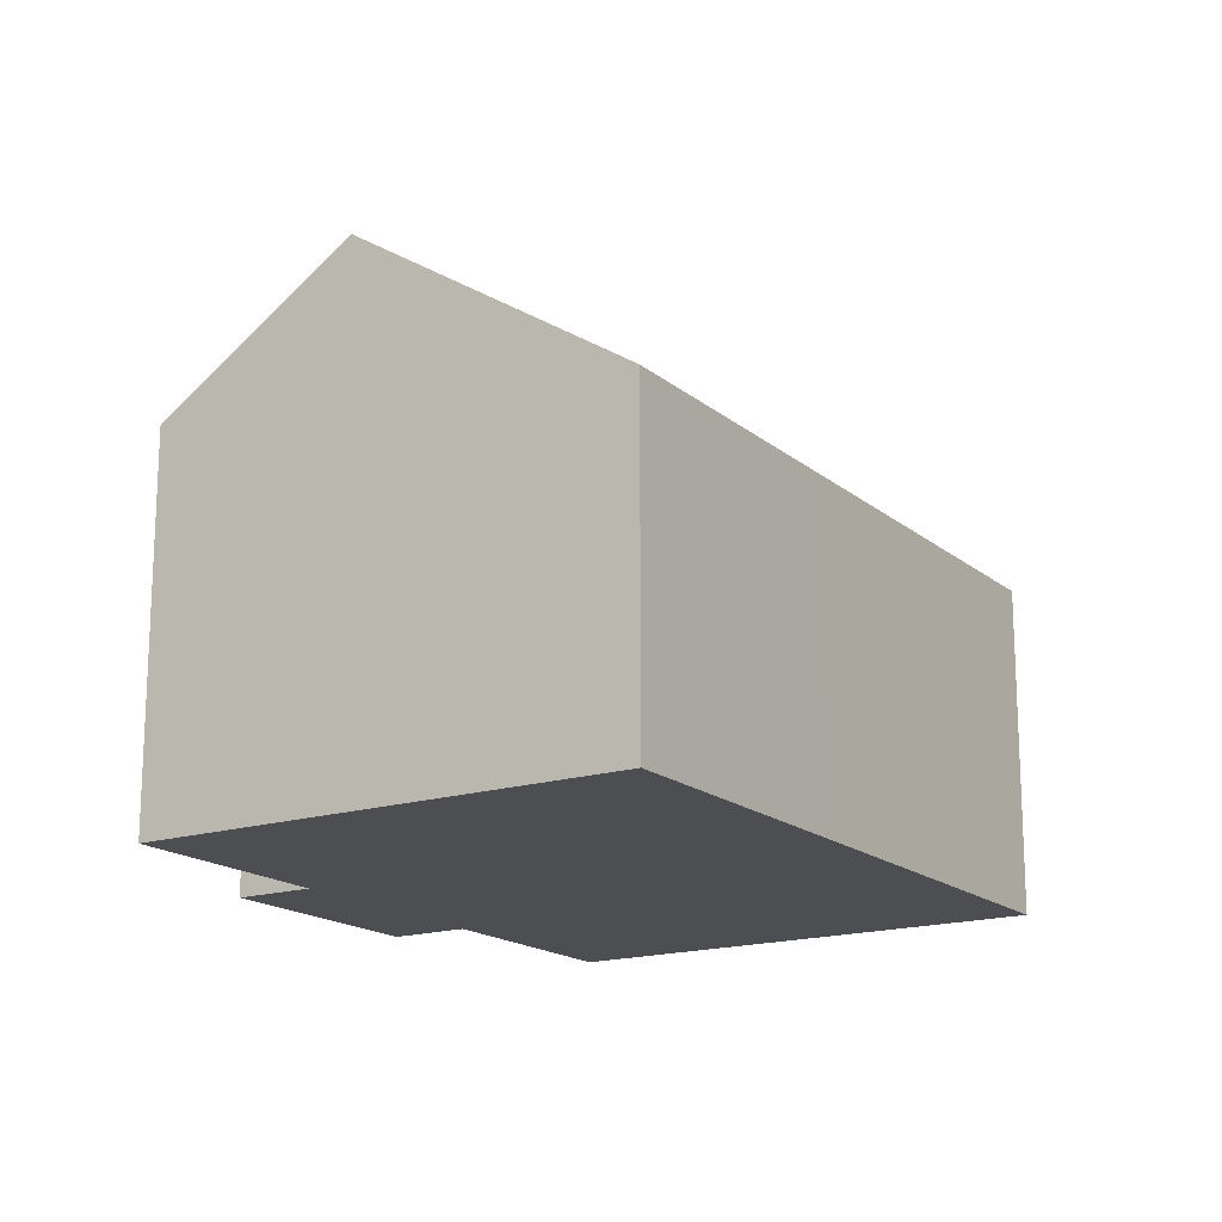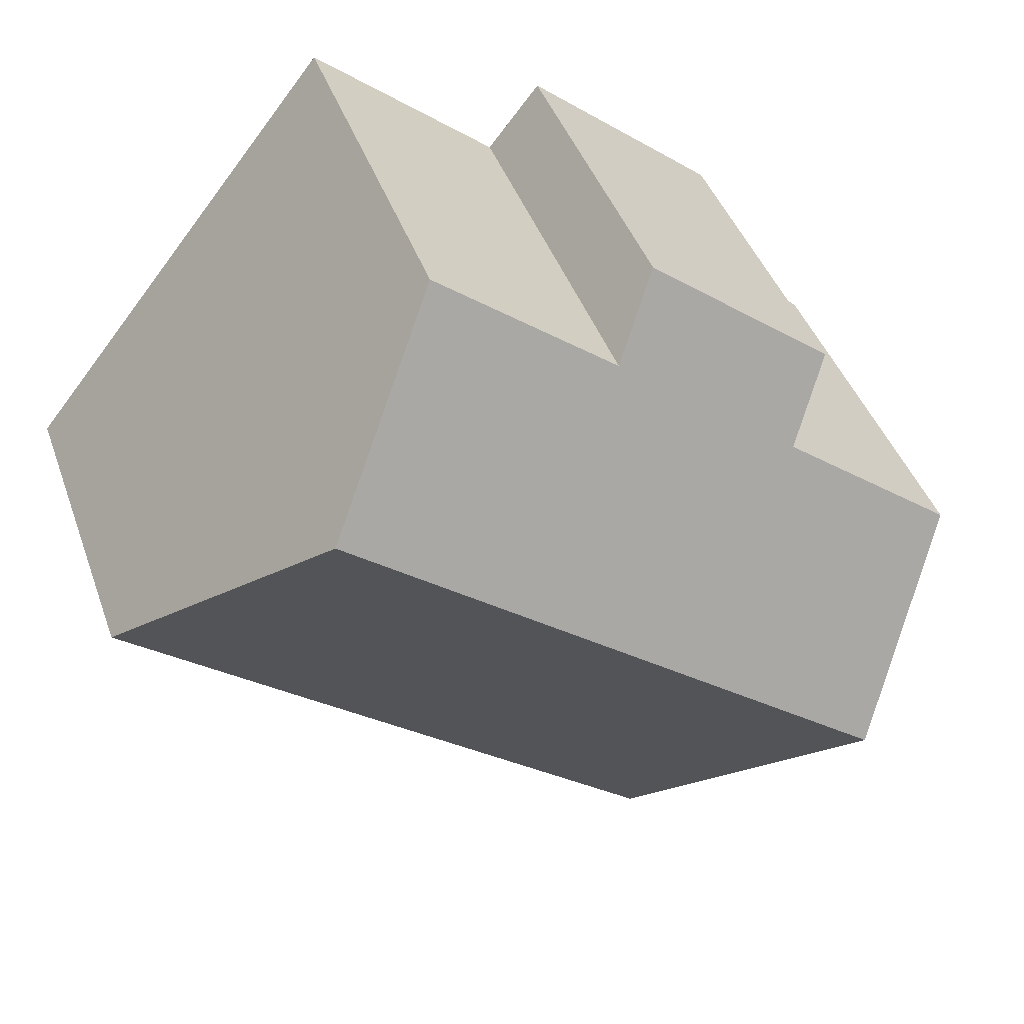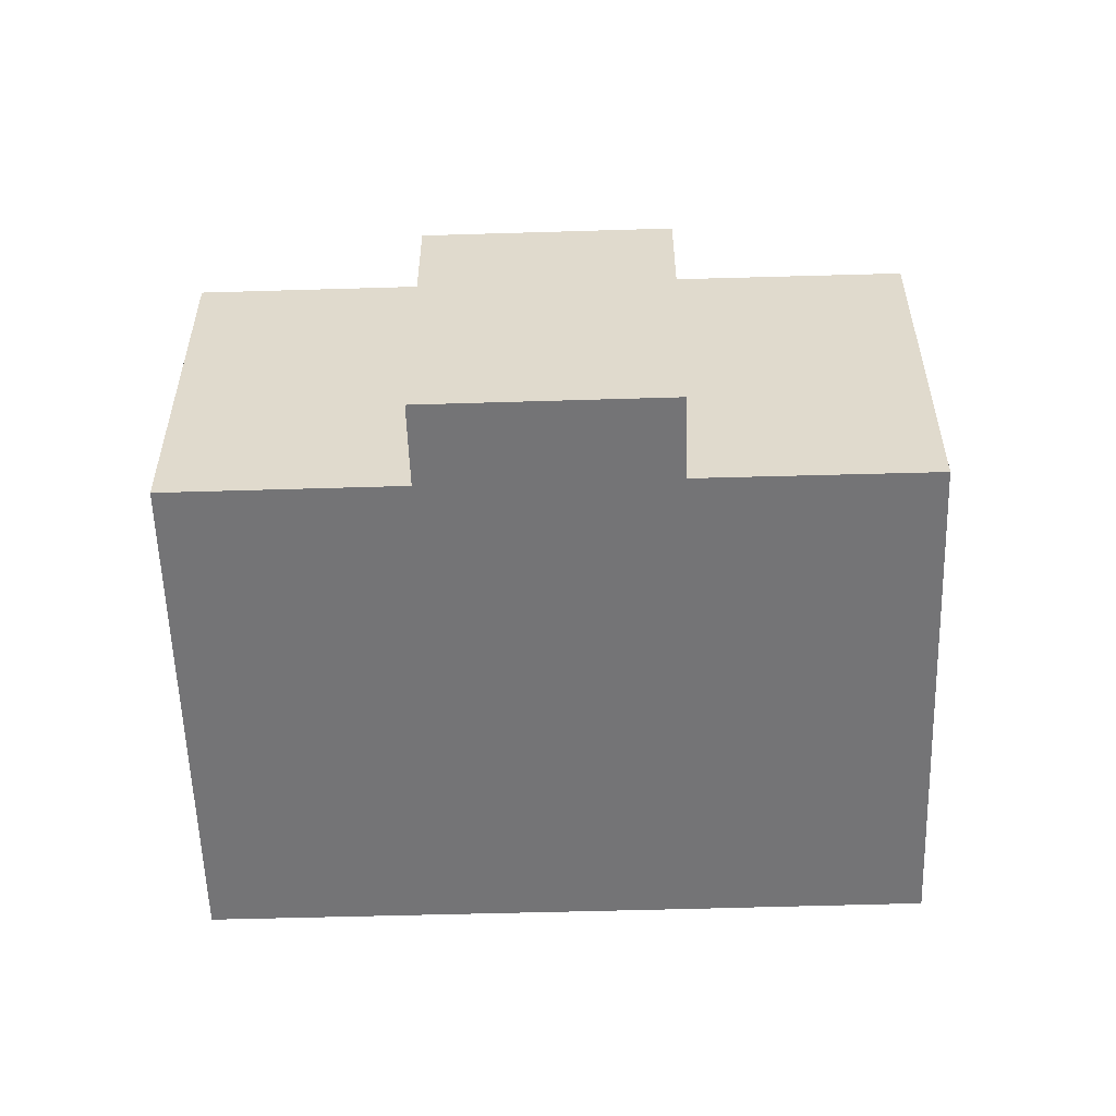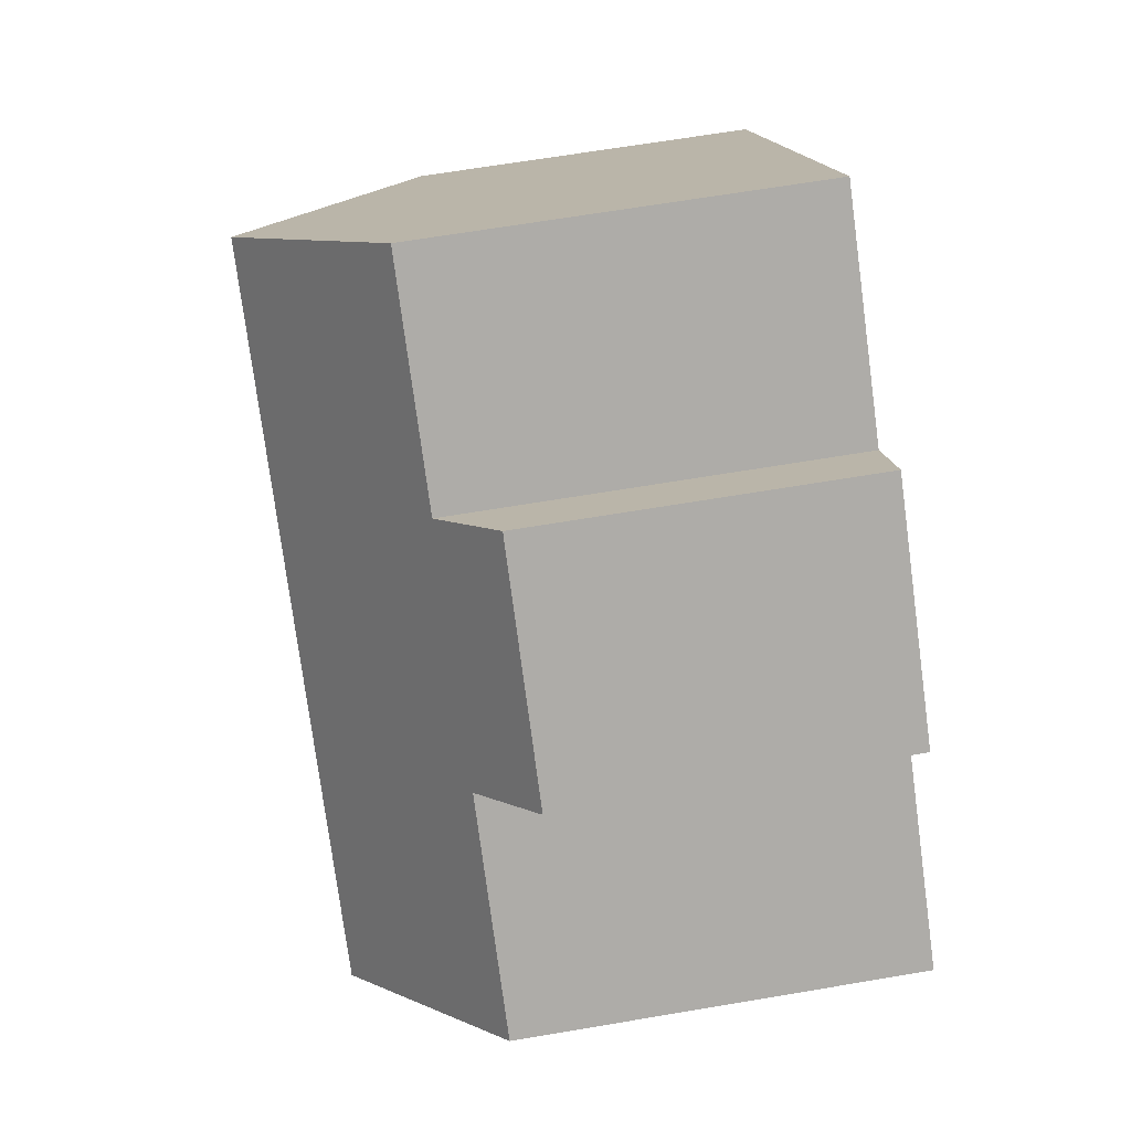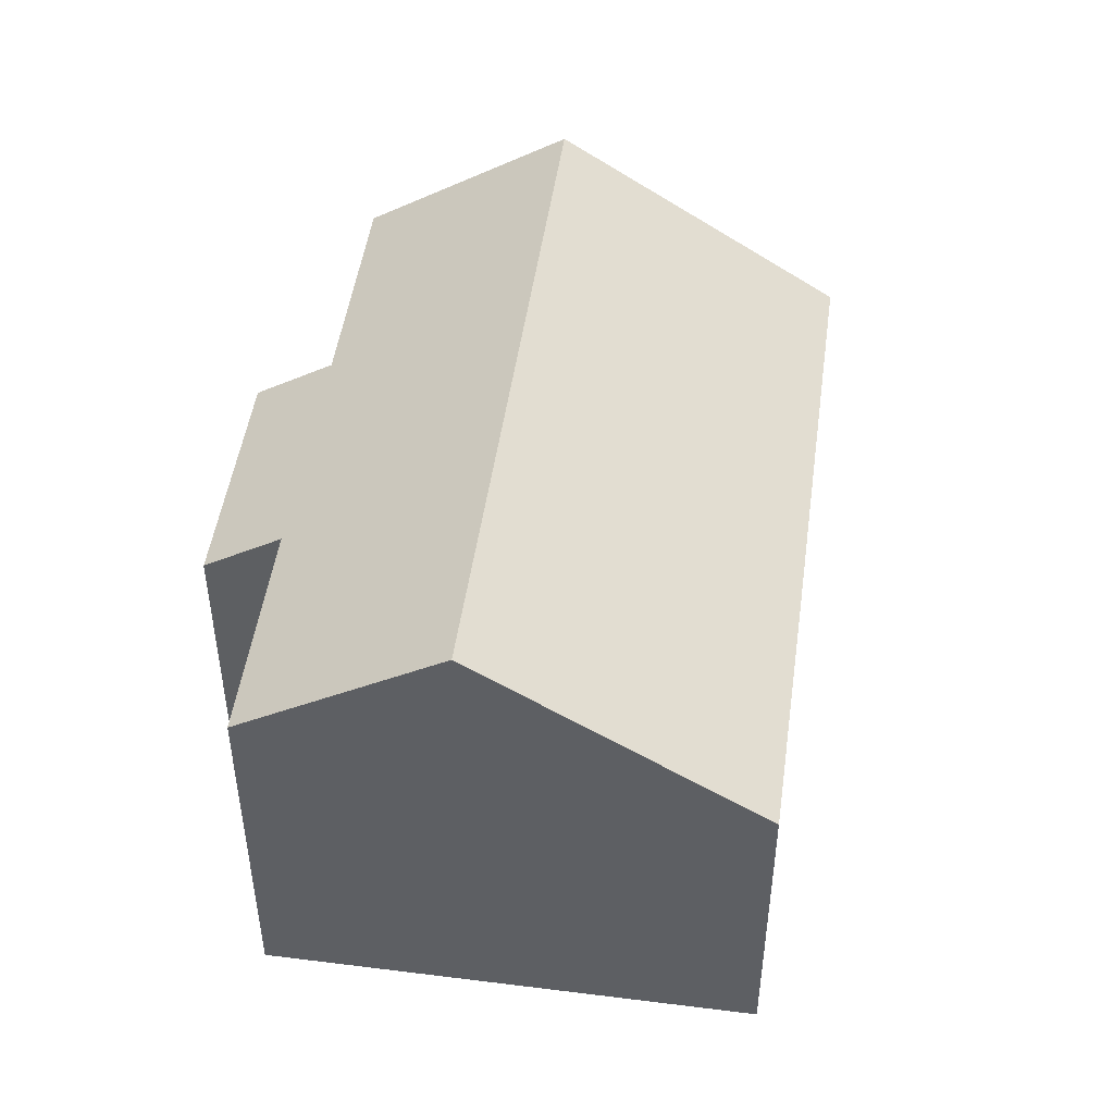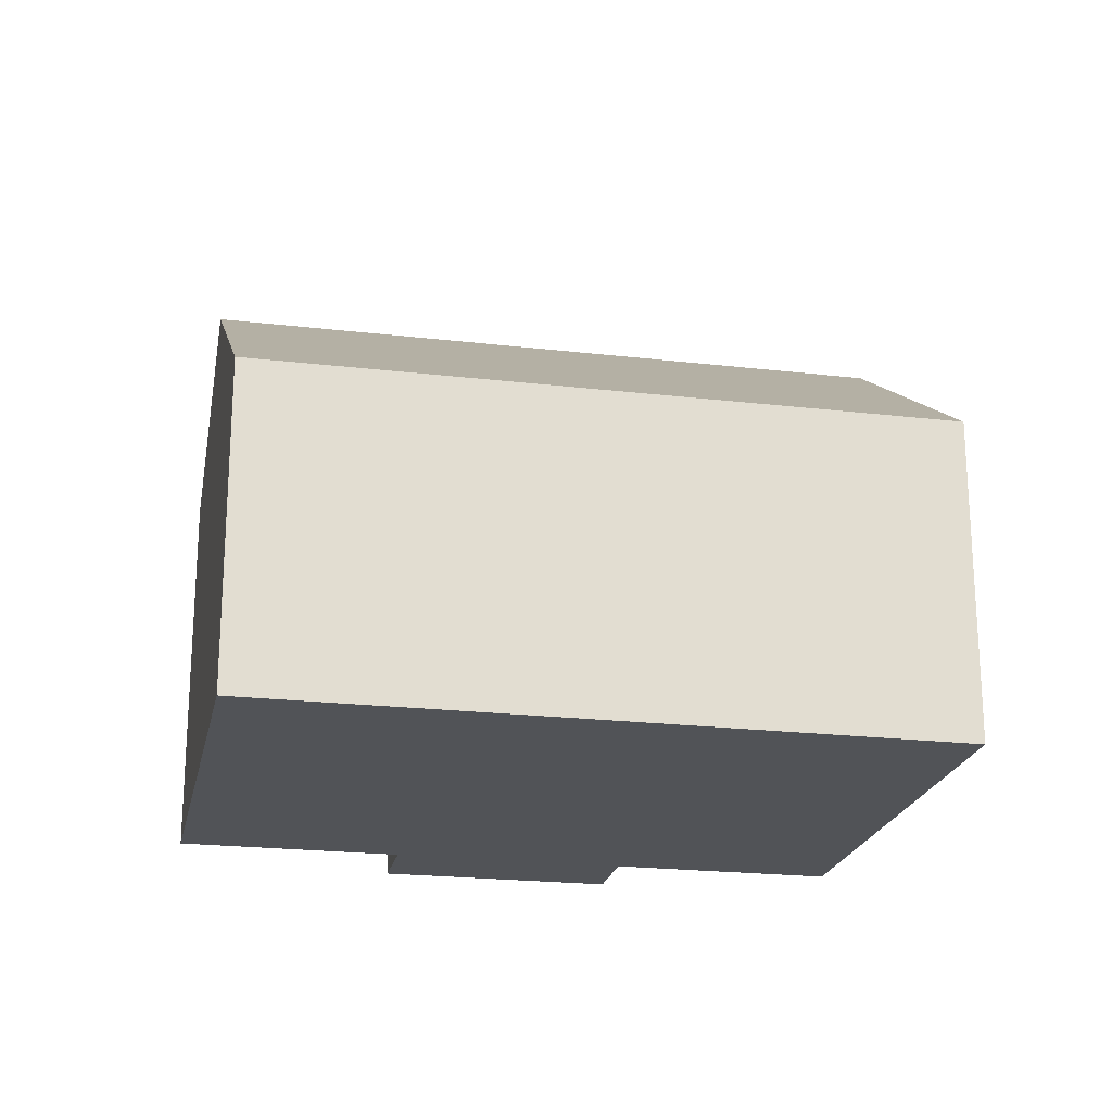
<metadata>
{"format":"obj","ext":"obj","renderer":"f3d","projection":"perspective","resolution":1024,"background":"white","views":[{"elev":-17.1,"azim":83.7,"up":"+Y"},{"elev":42.5,"azim":161.2,"up":"+Z"},{"elev":-56.3,"azim":-37.0,"up":"+Y"},{"elev":65.2,"azim":-99.7,"up":"+Z"},{"elev":48.6,"azim":59.2,"up":"+Y"},{"elev":-21.7,"azim":129.6,"up":"+Y"}]}
</metadata>
<code>
v  10.74 8.095 4.385
v  5.824 5.99 4.686
v  8.671 5.995 6.964
v  2.07 8.095 -2.581
v  5.006 5.164 5.698
v  2.842 5.992 2.286
v  0 5.994 3.67e-16
v  2.02 5.167 3.293
v  13.63 5.162 0.785
v  11.53 5.16 -0.908
v  10.72 5.159 -1.559
v  9.794 5.159 -2.305
v  4.957 5.165 -6.18
v  4.957 3.784e-16 -6.18
v  2.07 1.58e-16 -2.581
v  0 0 0
v  2.842 -1.4e-16 2.286
v  2.02 -2.016e-16 3.293
v  5.006 -3.489e-16 5.698
v  8.671 -4.264e-16 6.964
v  5.824 -2.869e-16 4.686
v  13.63 -4.807e-17 0.785
v  10.74 -2.685e-16 4.385
v  9.794 1.411e-16 -2.305
v  10.72 9.546e-17 -1.559
v  11.53 5.56e-17 -0.908
g defaultobject
f 1 2 3
f 2 1 4
f 2 4 5
f 5 4 6
f 6 4 7
f 8 5 6
f 9 4 1
f 4 9 10
f 4 10 11
f 4 11 12
f 4 12 13
f 14 4 13
f 4 14 7
f 7 14 15
f 7 15 16
f 17 8 6
f 8 17 18
f 16 6 7
f 6 16 17
f 18 5 8
f 5 18 19
f 2 20 3
f 20 2 21
f 5 21 2
f 21 5 19
f 3 9 1
f 9 3 20
f 9 20 22
f 22 20 23
f 13 24 14
f 24 13 12
f 24 12 25
f 25 12 11
f 25 11 26
f 26 11 10
f 26 10 22
f 22 10 9
f 23 26 22
f 26 23 25
f 25 23 20
f 25 20 24
f 24 20 21
f 24 21 14
f 14 21 19
f 14 19 17
f 17 19 18
f 17 15 14
f 15 17 16

</code>
